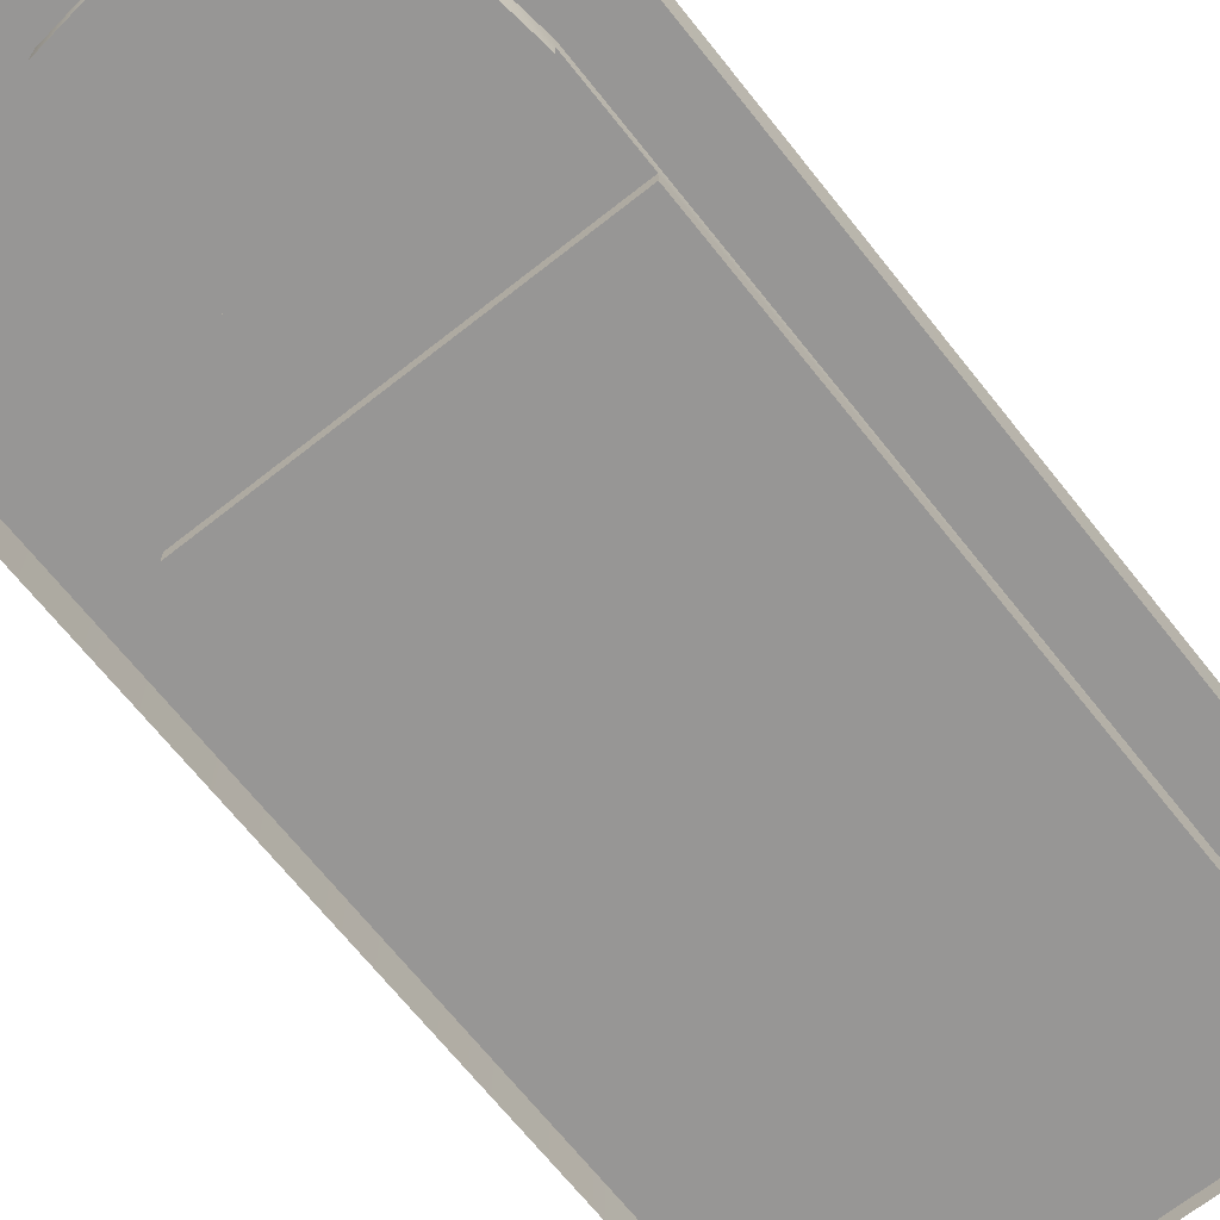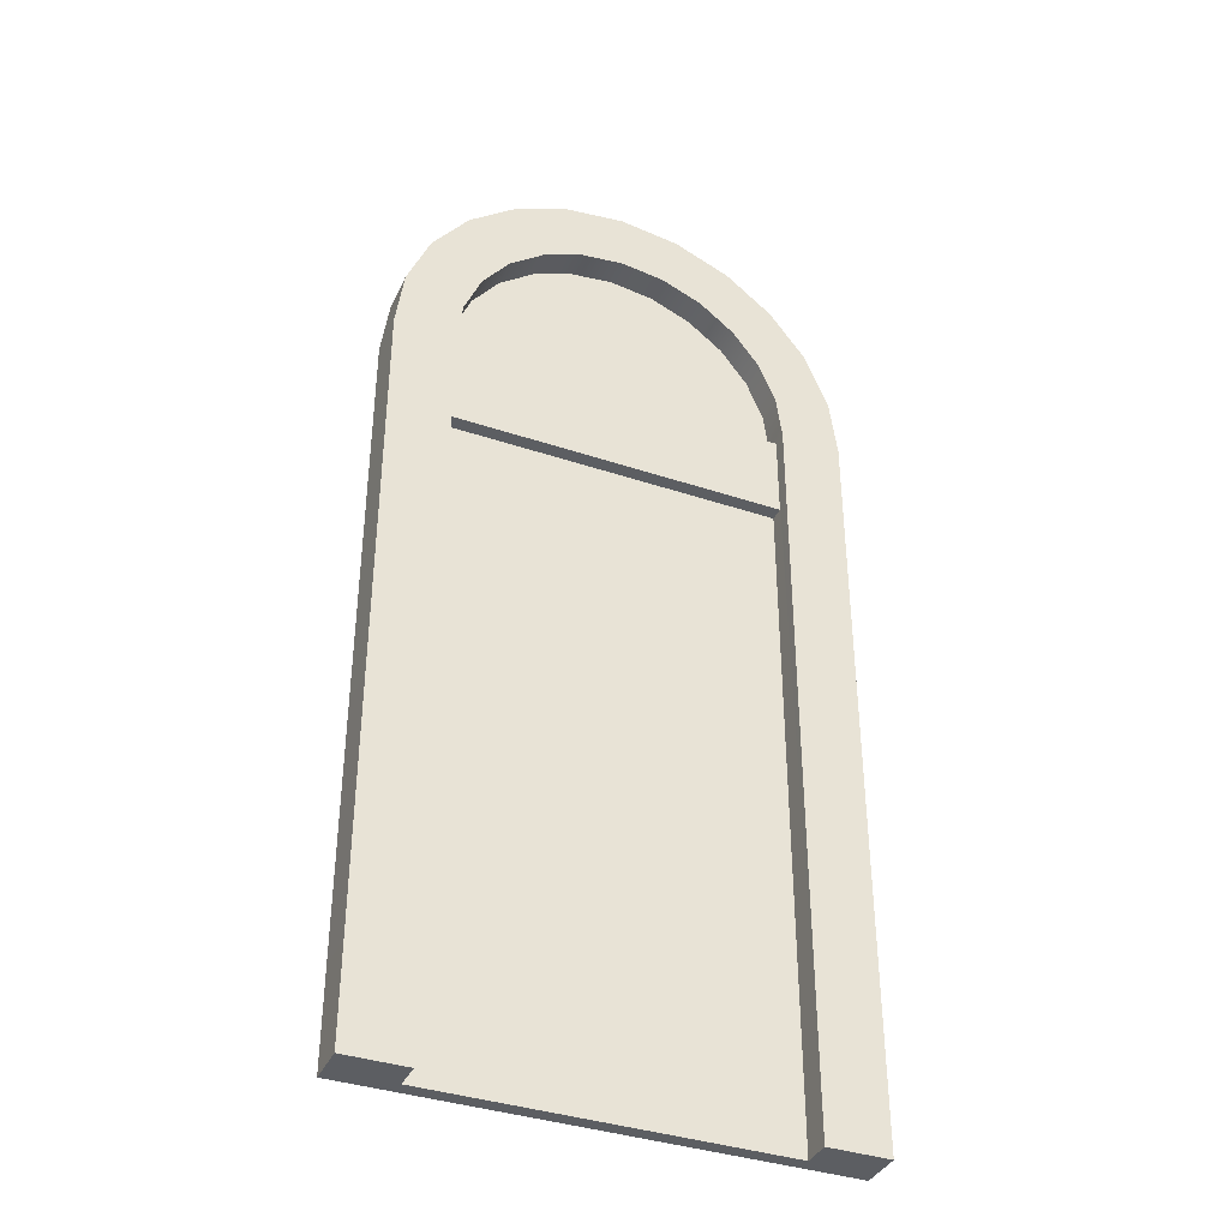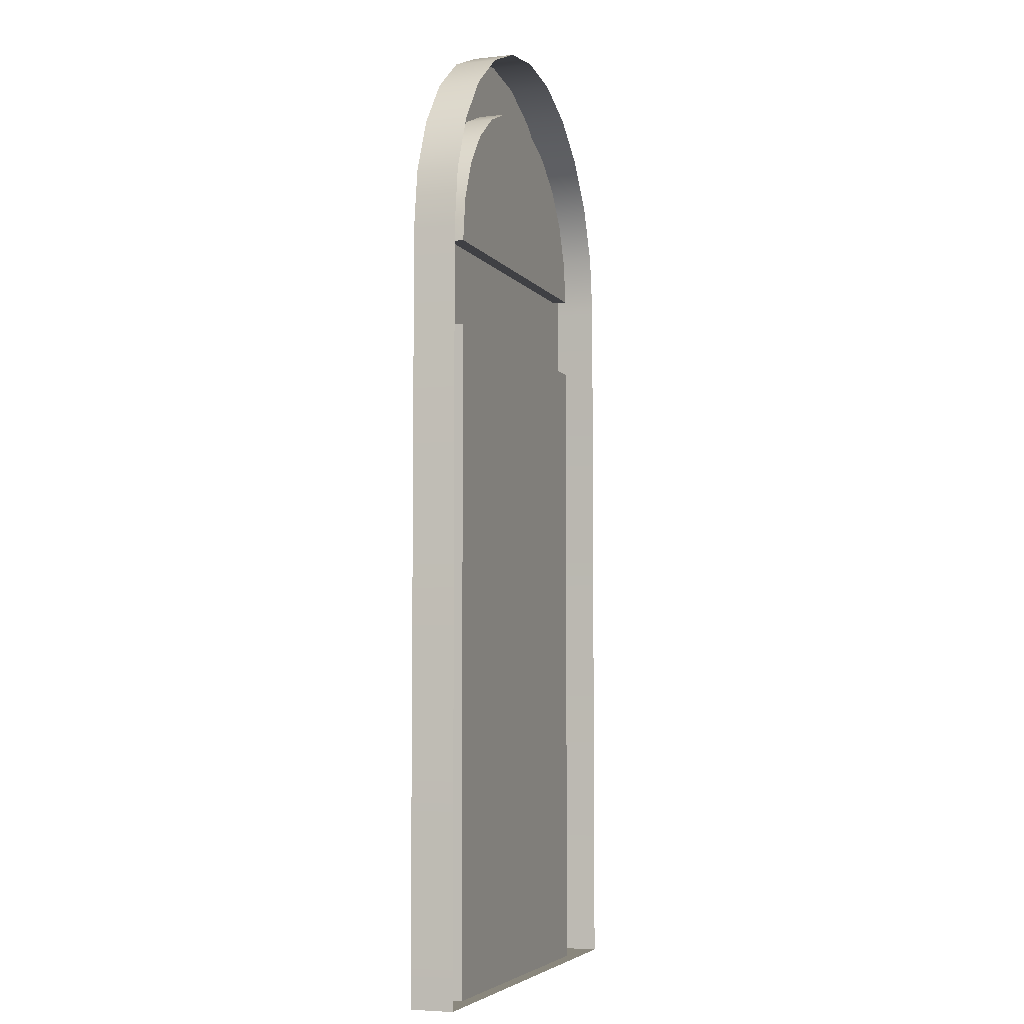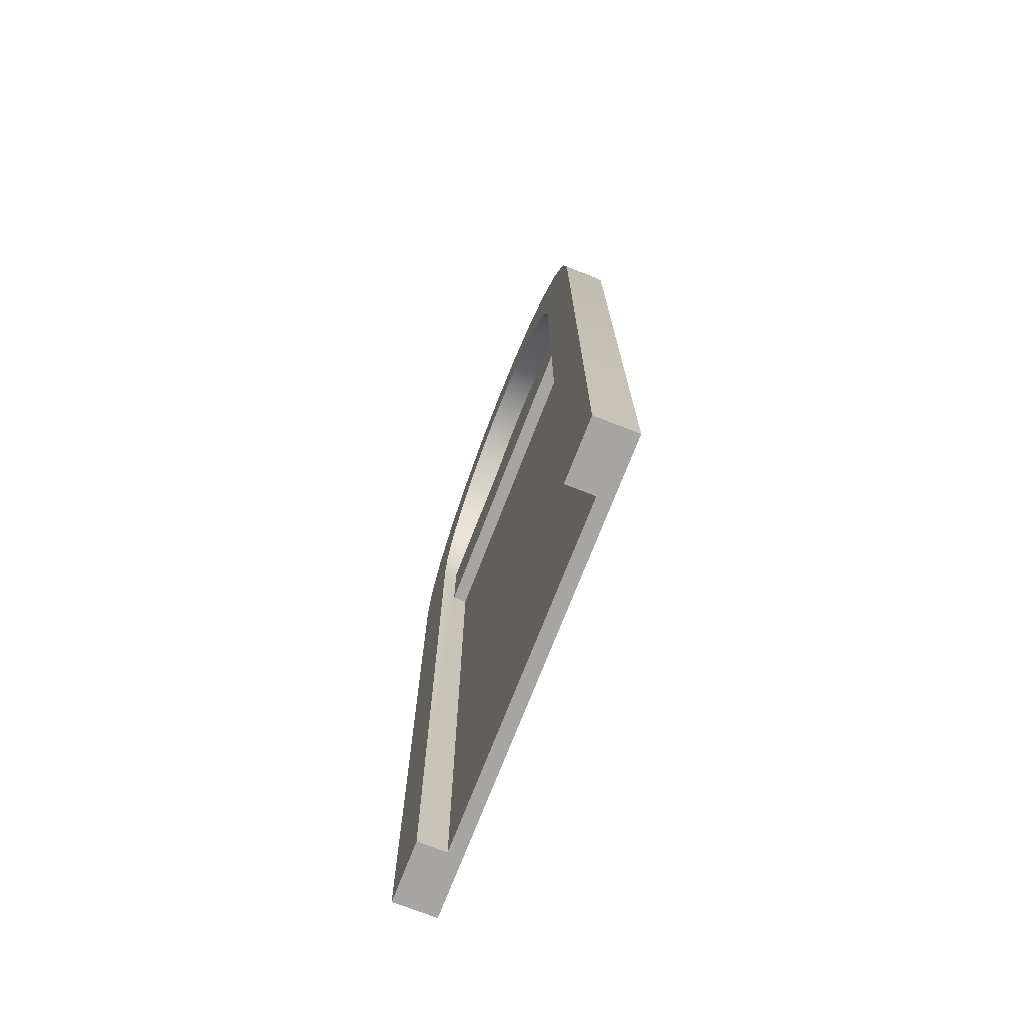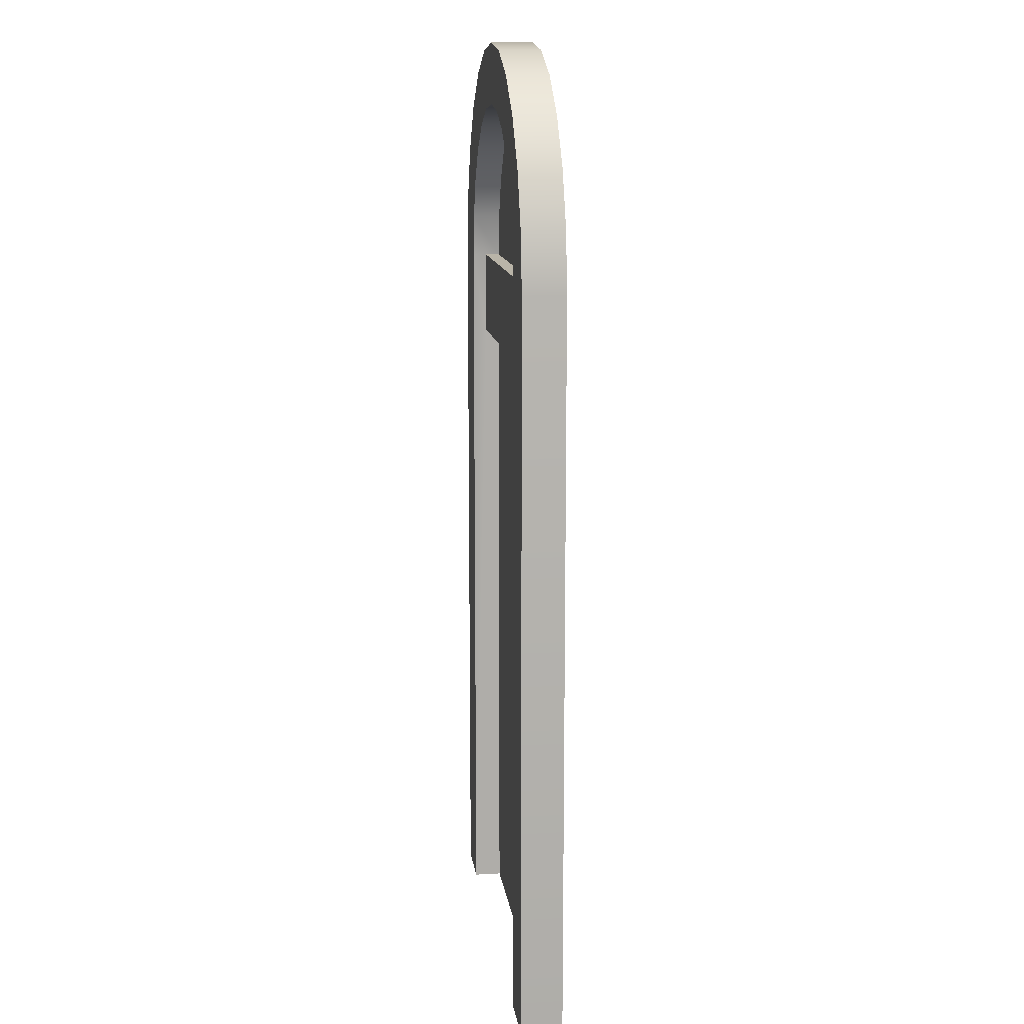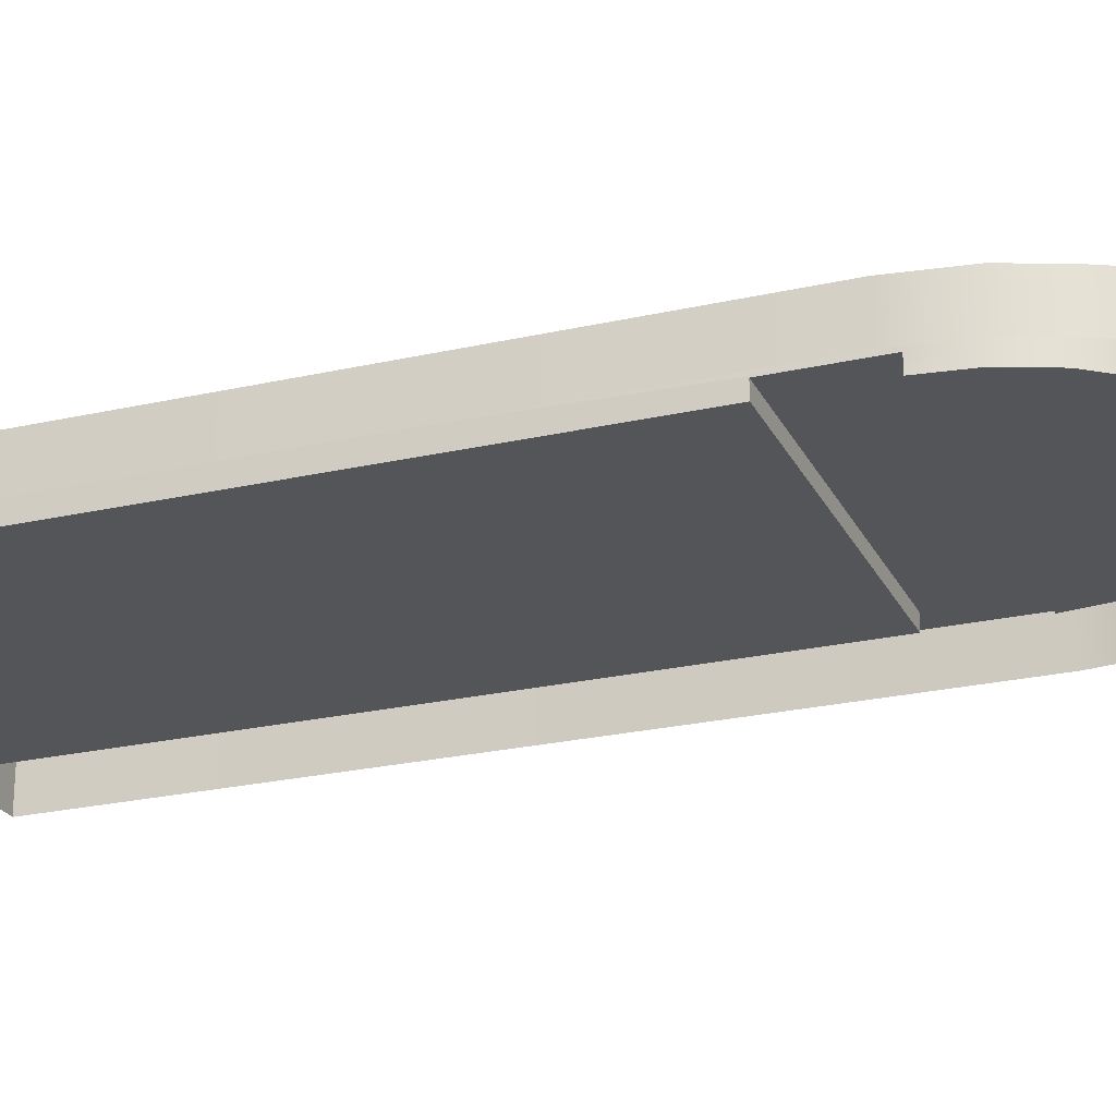
<metadata>
{"format":"obj","ext":"obj","renderer":"f3d","projection":"perspective","resolution":1024,"background":"white","views":[{"elev":-68.0,"azim":-141.6,"up":"+Z"},{"elev":-37.8,"azim":-23.2,"up":"+Y"},{"elev":-5.1,"azim":109.1,"up":"+Y"},{"elev":-73.8,"azim":68.7,"up":"+Y"},{"elev":13.1,"azim":82.5,"up":"+Y"},{"elev":-24.1,"azim":110.8,"up":"+Z"}]}
</metadata>
<code>
g mergedBlocks
v -0.163 4.512e-17 -0.5
v -0.163 0.5285 -0.5
v -0.163 4.512e-17 -0.47
v -0.163 0.5285 -0.47
v 0.0815 0.6697 -0.47
v 0.04219 0.686 -0.47
v 0.0815 0.6697 -0.5
v 0.04219 0.686 -0.5
v 0.0599 0.6323 -0.47
v 0.0599 0.6323 -0.49
v 0.03101 0.6443 -0.47
v 0.03101 0.6443 -0.49
v 0.1038 0.5884 -0.49
v 0.08472 0.6132 -0.49
v 0.1038 0.5884 -0.47
v 0.08472 0.6132 -0.47
v 0.163 0.5285 -0.5
v 0.163 0.5285 -0.47
v 0.1574 0.5707 -0.5
v 0.1574 0.5707 -0.47
v 0.1198 9.024e-17 -0.49
v 0.1198 0.4685 -0.49
v 0.1198 9.024e-17 -0.47
v 0.1198 0.4685 -0.48
v 0.1198 0.5285 -0.48
v 0.1198 0.5285 -0.47
v 0.163 4.512e-17 -0.47
v 0.1157 0.5595 -0.47
v 0.1412 0.61 -0.47
v 0.1153 0.6438 -0.47
v 8.926e-10 0.6483 -0.47
v -0.0815 0.6697 -0.47
v -0.03101 0.6443 -0.47
v -0.1153 0.6438 -0.47
v -0.0599 0.6323 -0.47
v -0.08472 0.6132 -0.47
v -0.1412 0.61 -0.47
v -0.1038 0.5884 -0.47
v -0.1574 0.5707 -0.47
v -0.1157 0.5595 -0.47
v -0.1198 0.5285 -0.47
v -0.1198 9.024e-17 -0.47
v -0.04219 0.686 -0.47
v 1.214e-09 0.6915 -0.47
v -0.08472 0.6132 -0.49
v -0.1038 0.5884 -0.49
v -0.1198 0.4685 -0.48
v -0.1198 0.4685 -0.49
v -0.1198 9.024e-17 -0.49
v 0.163 4.512e-17 -0.5
v -0.0599 0.6323 -0.49
v -0.03101 0.6443 -0.49
v 8.926e-10 0.6483 -0.49
v 0.1157 0.5595 -0.49
v -0.1198 0.5285 -0.48
v 0.1198 0.5285 -0.49
v -0.1198 0.5285 -0.49
v -0.1157 0.5595 -0.49
v 0.1412 0.61 -0.5
v 0.1153 0.6438 -0.5
v -0.04219 0.686 -0.5
v -0.0815 0.6697 -0.5
v -0.1574 0.5707 -0.5
v 1.214e-09 0.6915 -0.5
v -0.1412 0.61 -0.5
v -0.1153 0.6438 -0.5
f 3 2 1
f 2 3 4
f 7 6 5
f 6 7 8
f 11 10 9
f 10 11 12
f 15 14 13
f 14 15 16
f 19 18 17
f 18 19 20
f 23 22 21
f 22 23 24
f 24 23 25
f 25 23 26
f 18 23 27
f 23 18 26
f 26 18 20
f 26 20 28
f 28 20 15
f 15 20 29
f 15 29 16
f 16 29 30
f 16 30 9
f 9 30 11
f 11 30 5
f 11 5 31
f 32 31 5
f 32 33 31
f 34 33 32
f 34 35 33
f 34 36 35
f 37 36 34
f 37 38 36
f 39 38 37
f 39 40 38
f 4 40 39
f 4 41 40
f 4 42 41
f 42 4 3
f 32 5 6
f 32 6 43
f 43 6 44
f 36 46 45
f 46 36 38
f 47 22 24
f 22 47 48
f 3 49 42
f 1 49 3
f 1 21 49
f 50 21 1
f 50 23 21
f 23 50 27
f 36 51 35
f 51 36 45
f 35 52 33
f 52 35 51
f 33 53 31
f 53 33 52
f 31 12 11
f 12 31 53
f 28 13 54
f 13 28 15
f 25 47 24
f 47 25 55
f 18 50 17
f 50 18 27
f 41 47 55
f 42 47 41
f 49 47 42
f 47 49 48
f 57 25 56
f 25 57 55
f 38 58 46
f 58 38 40
f 25 54 56
f 54 25 28
f 28 25 26
f 59 20 19
f 20 59 29
f 60 29 59
f 29 60 30
f 40 57 58
f 57 40 55
f 55 40 41
f 9 14 16
f 14 9 10
f 60 5 30
f 5 60 7
f 61 32 43
f 32 61 62
f 4 63 2
f 63 4 39
f 64 43 44
f 43 64 61
f 63 37 65
f 37 63 39
f 65 34 66
f 34 65 37
f 62 34 32
f 34 62 66
f 8 44 6
f 44 8 64
f 22 49 21
f 49 22 48
f 54 57 56
f 57 54 58
f 58 54 13
f 58 13 46
f 46 13 14
f 46 14 45
f 45 14 10
f 45 10 51
f 51 10 12
f 51 12 52
f 52 12 53

</code>
